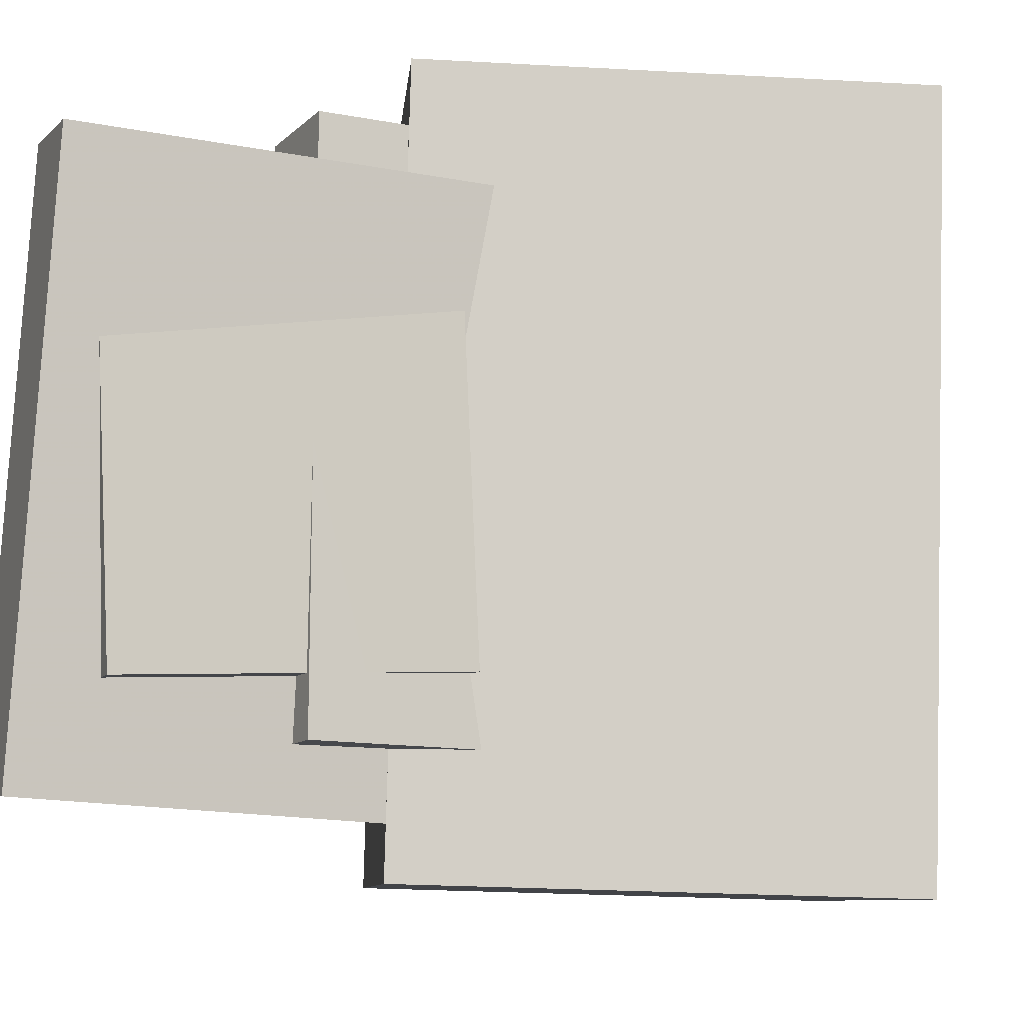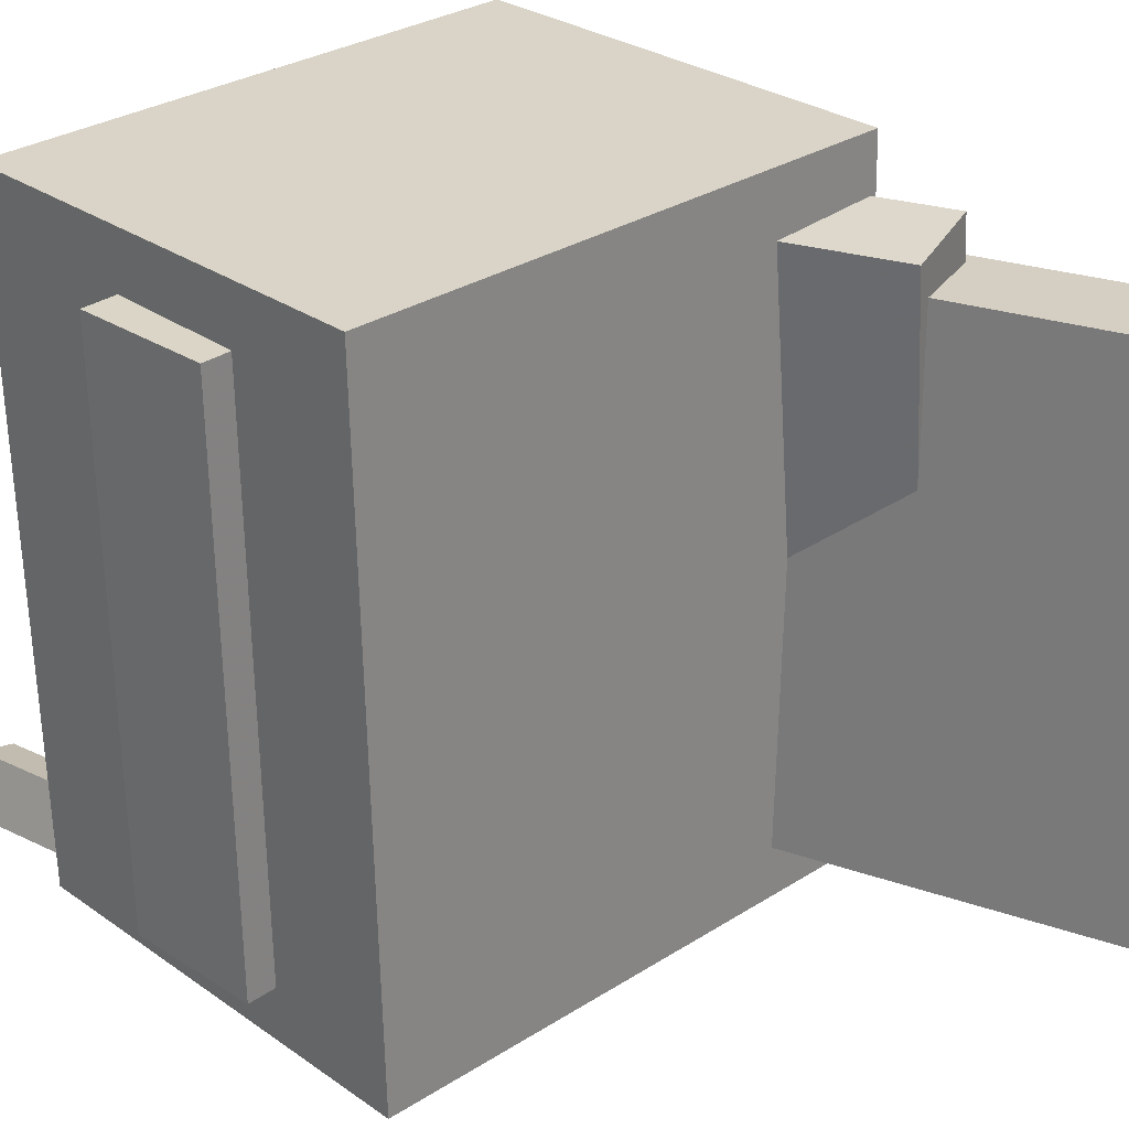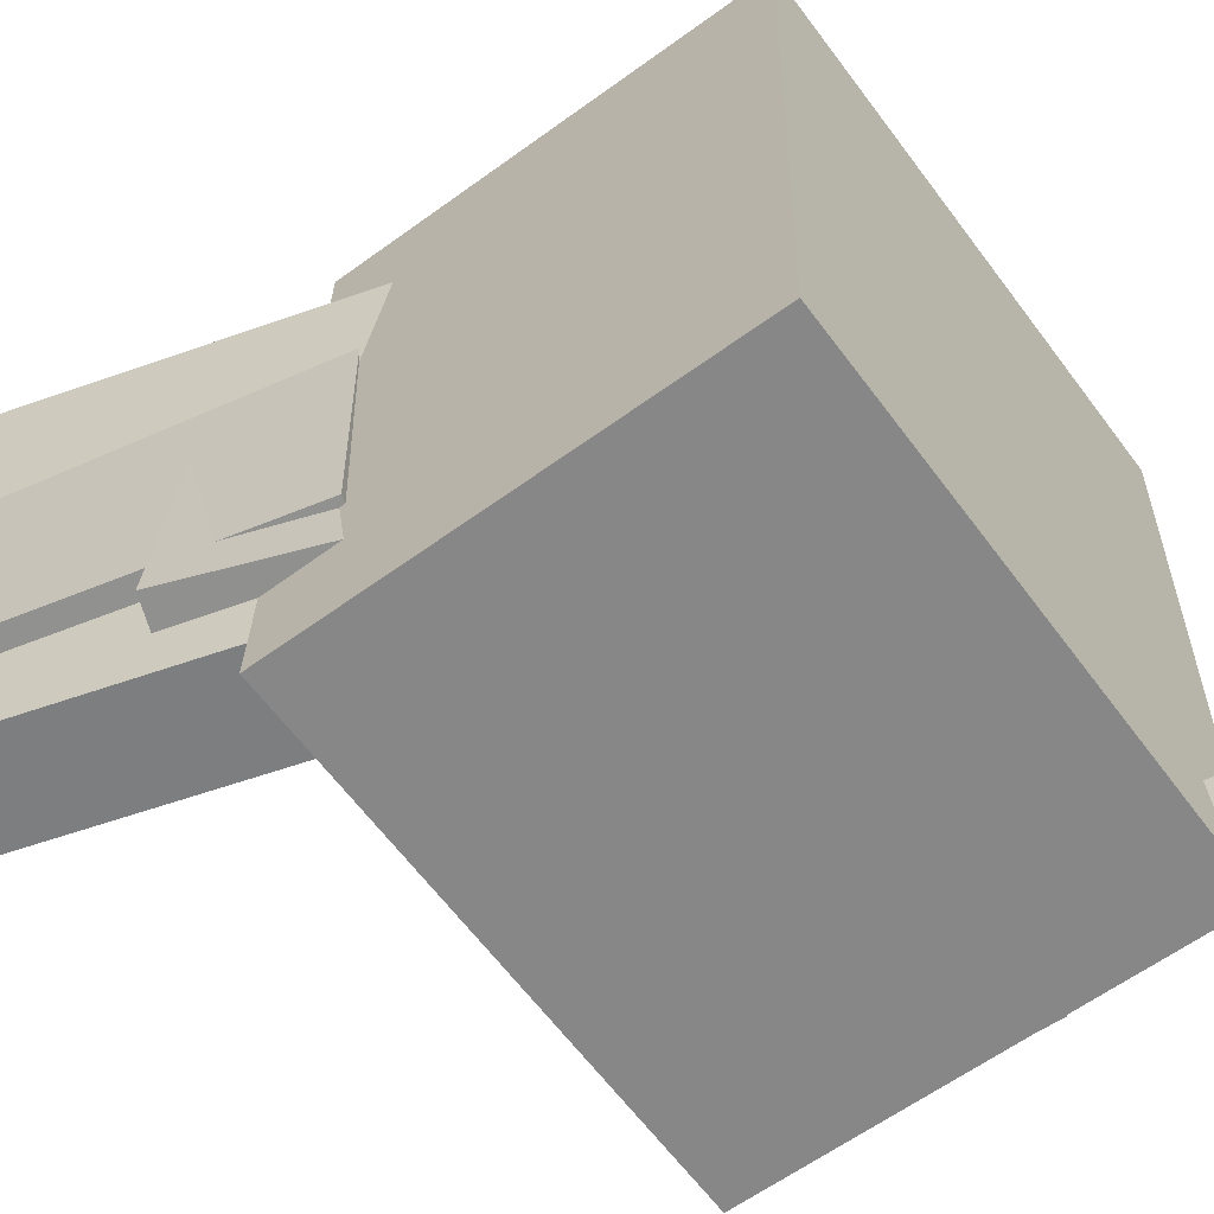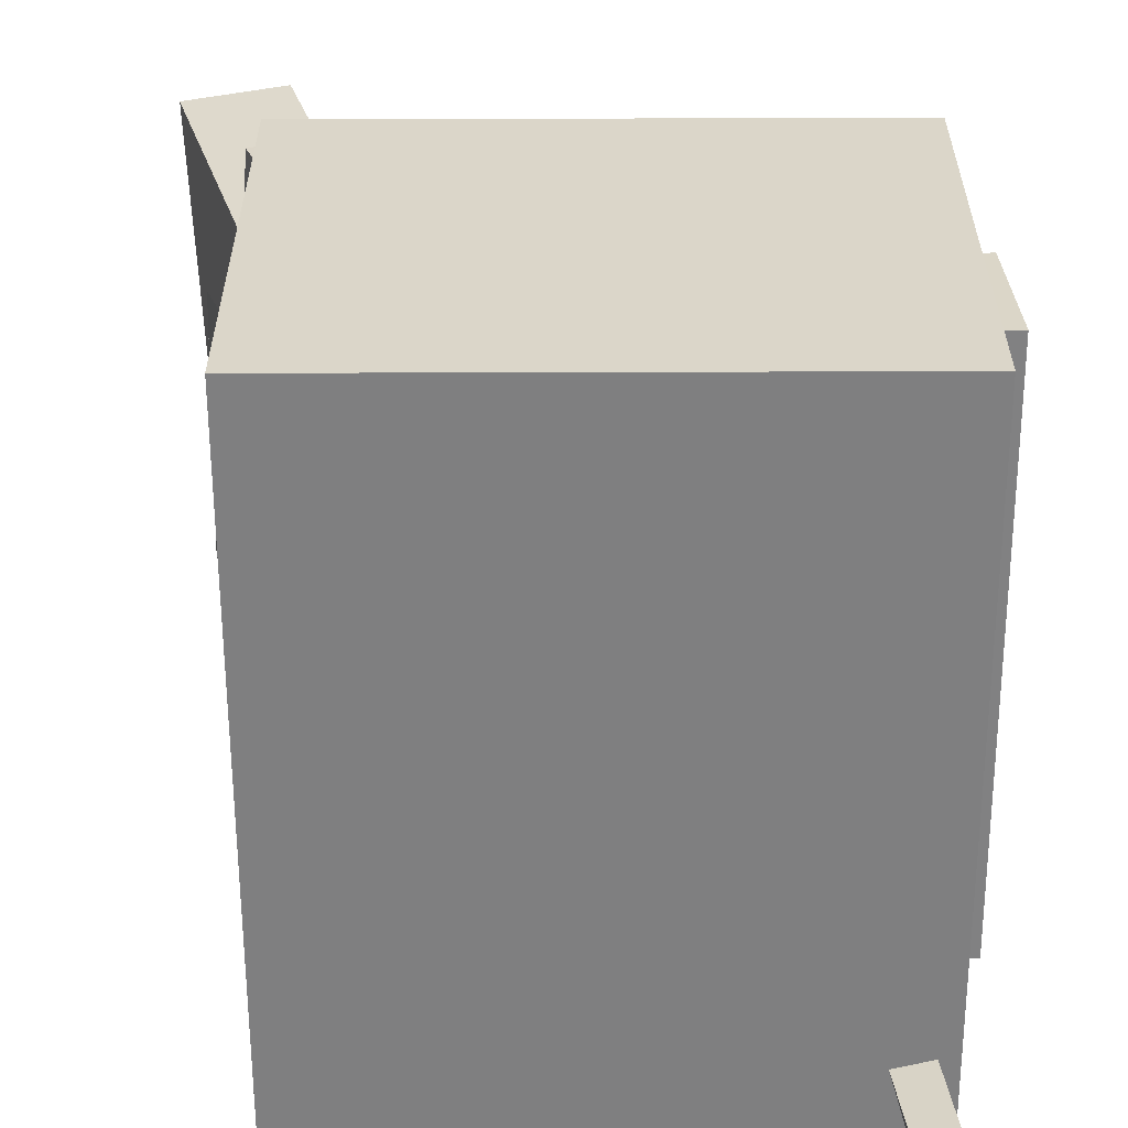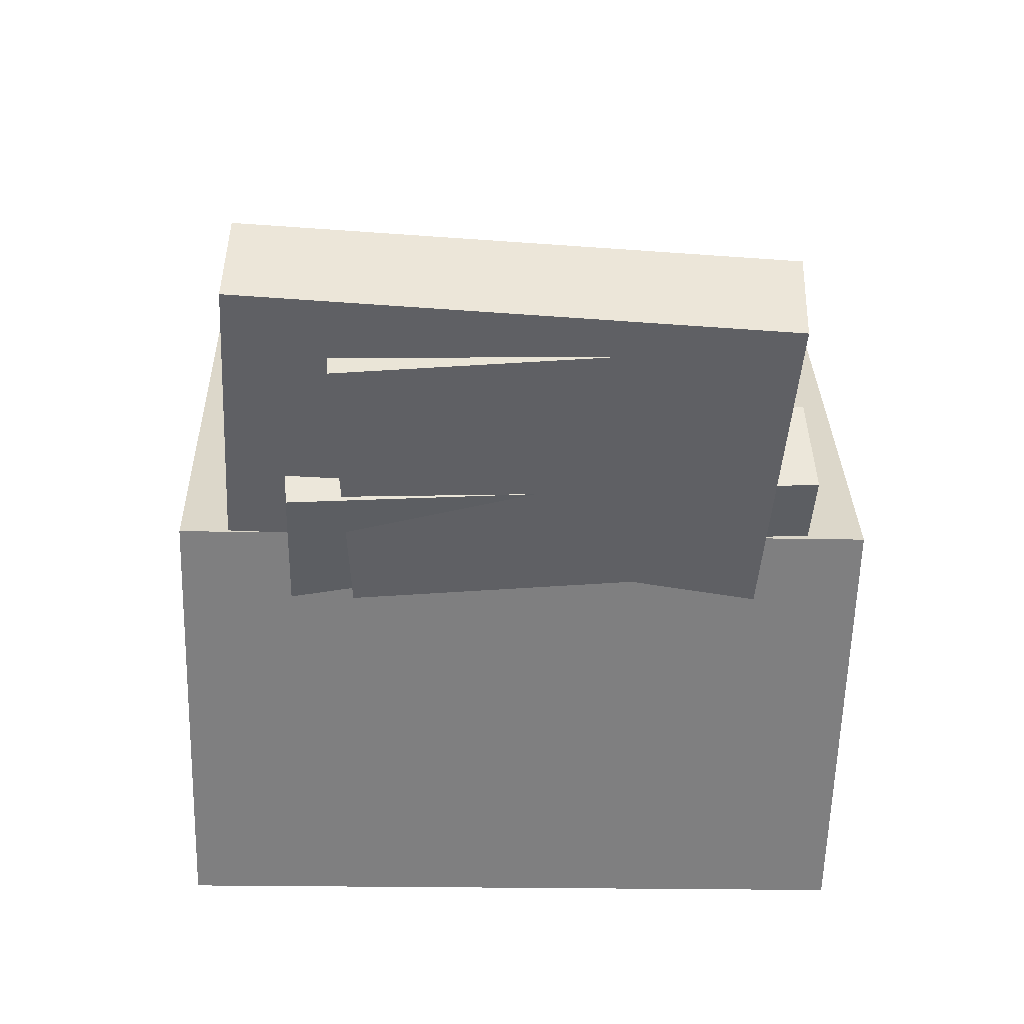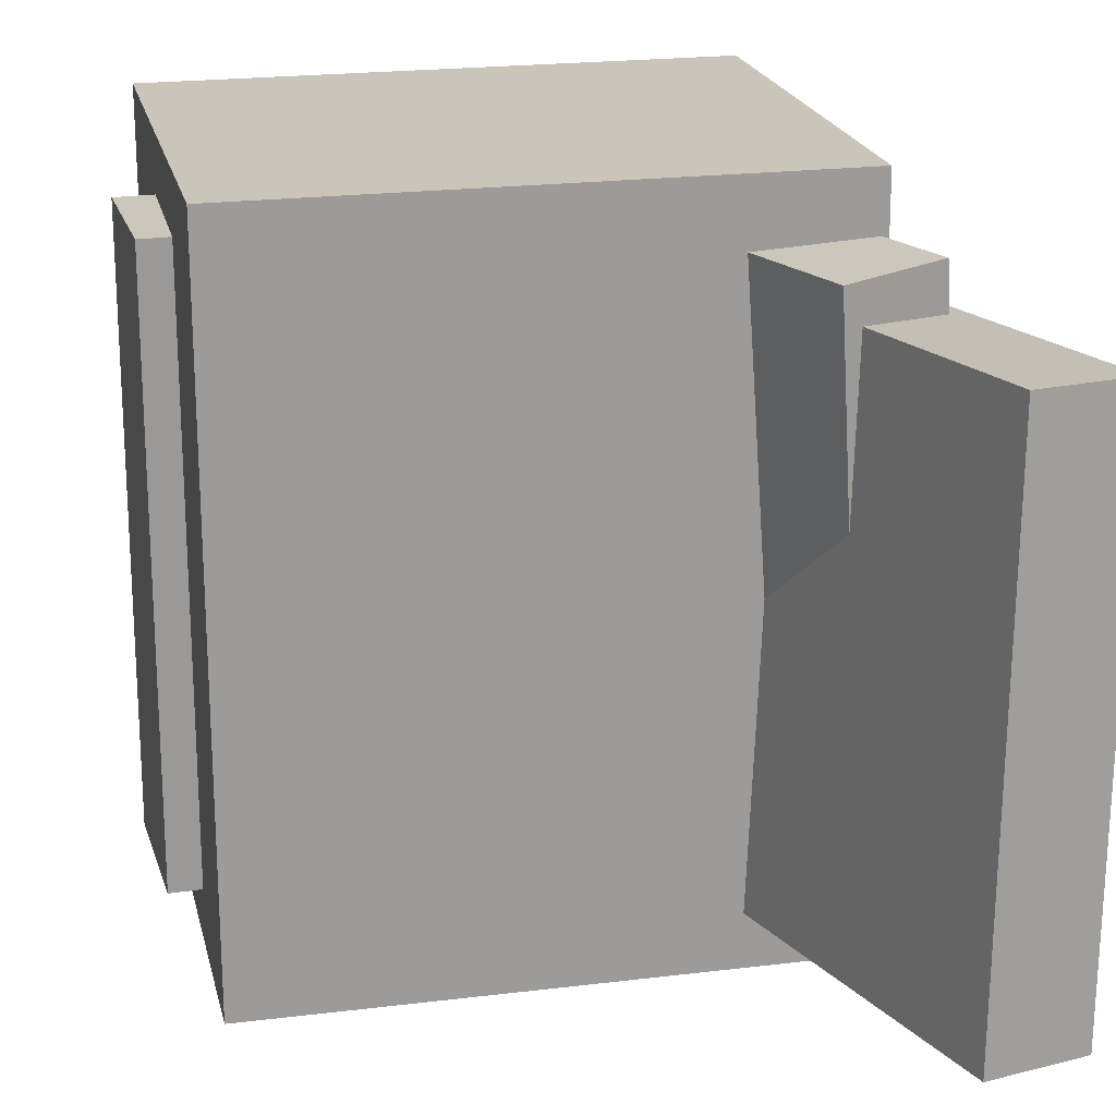
<metadata>
{"format":"obj","ext":"obj","renderer":"f3d","projection":"perspective","resolution":1024,"background":"white","views":[{"elev":-8.1,"azim":-94.6,"up":"+Z"},{"elev":30.1,"azim":137.1,"up":"+Z"},{"elev":-63.5,"azim":-53.2,"up":"+Z"},{"elev":28.6,"azim":0.1,"up":"+Z"},{"elev":30.2,"azim":-91.4,"up":"+Y"},{"elev":21.9,"azim":167.7,"up":"+Z"}]}
</metadata>
<code>
v -0.2277 0.2601 -0.121
v -0.224 0.27 0.1084
v -0.2055 0.2663 -0.1216
v -0.2017 0.2761 0.1078
v -0.1707 0.05414 -0.113
v -0.167 0.06402 0.1164
v -0.1485 0.06027 -0.1137
v -0.1447 0.07016 0.1157
f 1.0 7.0 5.0
f 1.0 3.0 7.0
f 1.0 4.0 3.0
f 1.0 2.0 4.0
f 3.0 8.0 7.0
f 3.0 4.0 8.0
f 5.0 7.0 8.0
f 5.0 8.0 6.0
f 1.0 5.0 6.0
f 1.0 6.0 2.0
f 2.0 6.0 8.0
f 2.0 8.0 4.0
v -0.003539 -0.09777 -0.1984
v -0.005255 -0.1056 0.2011
v -0.008561 -0.000614 -0.1965
v -0.01028 -0.008399 0.203
v 0.2425 -0.08508 -0.1971
v 0.2408 -0.09287 0.2024
v 0.2374 0.01208 -0.1952
v 0.2357 0.004291 0.2043
f 9.0 15.0 13.0
f 9.0 11.0 15.0
f 9.0 12.0 11.0
f 9.0 10.0 12.0
f 11.0 16.0 15.0
f 11.0 12.0 16.0
f 13.0 15.0 16.0
f 13.0 16.0 14.0
f 9.0 13.0 14.0
f 9.0 14.0 10.0
f 10.0 14.0 16.0
f 10.0 16.0 12.0
v -0.1567 0.3346 -0.1828
v -0.1696 0.309 0.189
v -0.04705 -0.04203 -0.2049
v -0.06001 -0.06759 0.167
v -0.2244 0.3151 -0.1865
v -0.2373 0.2895 0.1853
v -0.1148 -0.06152 -0.2086
v -0.1277 -0.08708 0.1633
f 17.0 23.0 21.0
f 17.0 19.0 23.0
f 17.0 20.0 19.0
f 17.0 18.0 20.0
f 19.0 24.0 23.0
f 19.0 20.0 24.0
f 21.0 23.0 24.0
f 21.0 24.0 22.0
f 17.0 21.0 22.0
f 17.0 22.0 18.0
f 18.0 22.0 24.0
f 18.0 24.0 20.0
v 0.2001 -0.2862 -0.2289
v 0.1709 -0.06685 -0.2129
v 0.2257 -0.2833 -0.2217
v 0.1965 -0.06397 -0.2057
v 0.1889 -0.2907 -0.1872
v 0.1597 -0.0714 -0.1712
v 0.2145 -0.2878 -0.18
v 0.1853 -0.06852 -0.164
f 25.0 31.0 29.0
f 25.0 27.0 31.0
f 25.0 28.0 27.0
f 25.0 26.0 28.0
f 27.0 32.0 31.0
f 27.0 28.0 32.0
f 29.0 31.0 32.0
f 29.0 32.0 30.0
f 25.0 29.0 30.0
f 25.0 30.0 26.0
f 26.0 30.0 32.0
f 26.0 32.0 28.0
v -0.2032 0.1512 -0.1541
v -0.1824 0.1483 0.2089
v -0.1371 0.1766 -0.1577
v -0.1163 0.1737 0.2053
v -0.1043 -0.1074 -0.1619
v -0.08348 -0.1103 0.2012
v -0.03816 -0.08198 -0.1654
v -0.01738 -0.08488 0.1976
f 33.0 39.0 37.0
f 33.0 35.0 39.0
f 33.0 36.0 35.0
f 33.0 34.0 36.0
f 35.0 40.0 39.0
f 35.0 36.0 40.0
f 37.0 39.0 40.0
f 37.0 40.0 38.0
f 33.0 37.0 38.0
f 33.0 38.0 34.0
f 34.0 38.0 40.0
f 34.0 40.0 36.0
v -0.1668 0.09452 0.2463
v -0.1661 -0.2208 0.2377
v 0.2149 0.09531 0.2474
v 0.2156 -0.22 0.2387
v -0.1654 0.1076 -0.2324
v -0.1648 -0.2077 -0.241
v 0.2163 0.1084 -0.2313
v 0.2169 -0.2069 -0.2399
f 41.0 47.0 45.0
f 41.0 43.0 47.0
f 41.0 44.0 43.0
f 41.0 42.0 44.0
f 43.0 48.0 47.0
f 43.0 44.0 48.0
f 45.0 47.0 48.0
f 45.0 48.0 46.0
f 41.0 45.0 46.0
f 41.0 46.0 42.0
f 42.0 46.0 48.0
f 42.0 48.0 44.0

</code>
